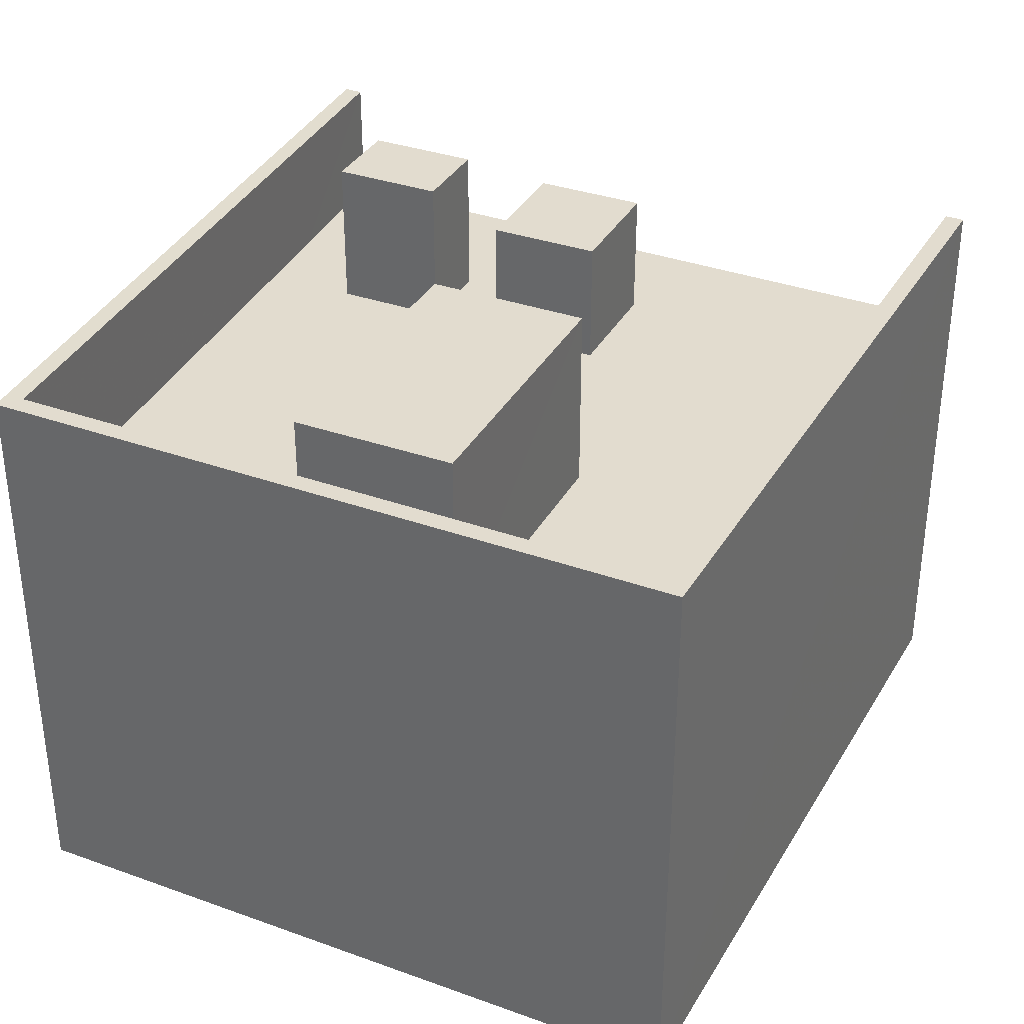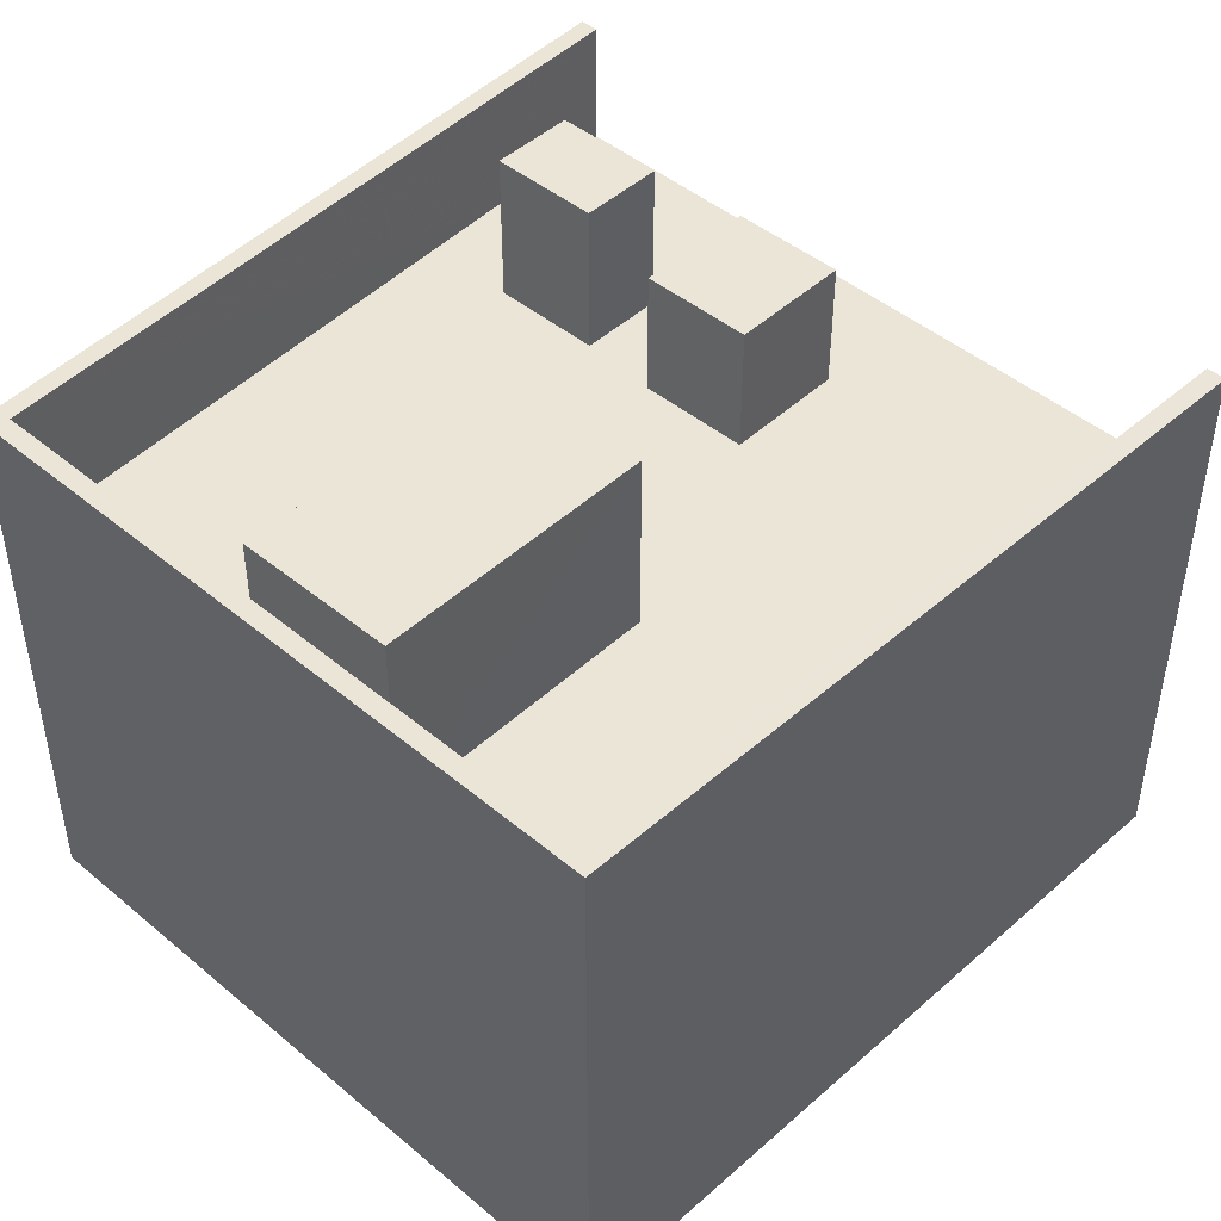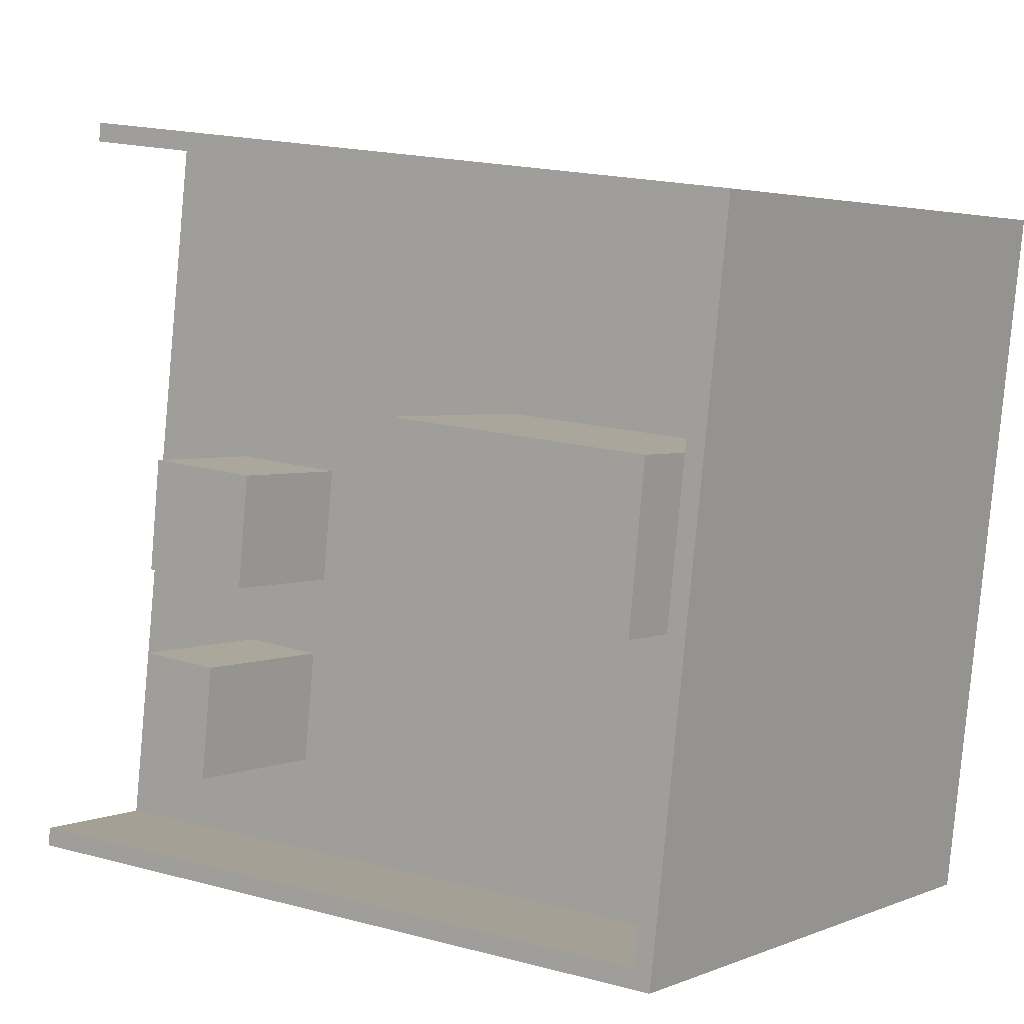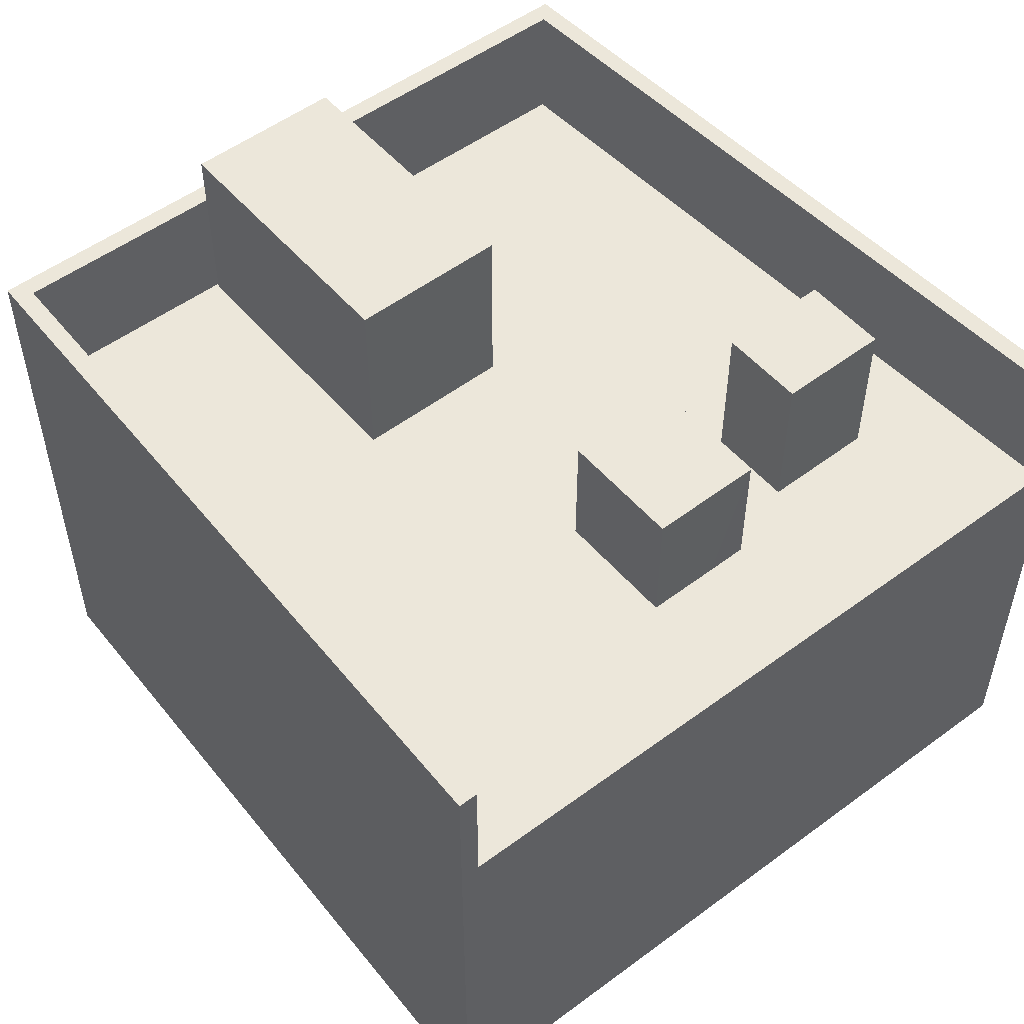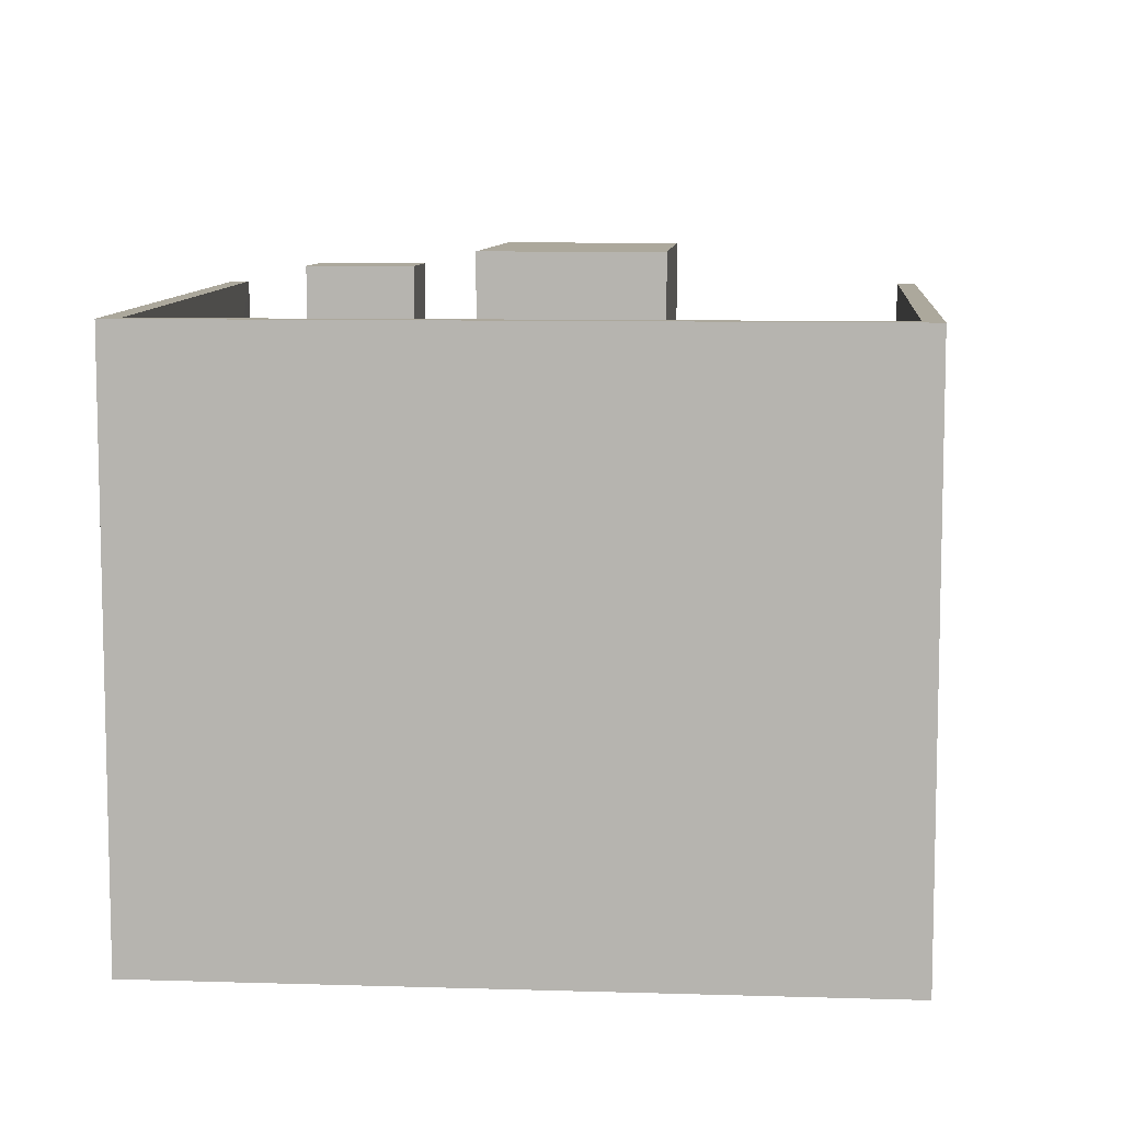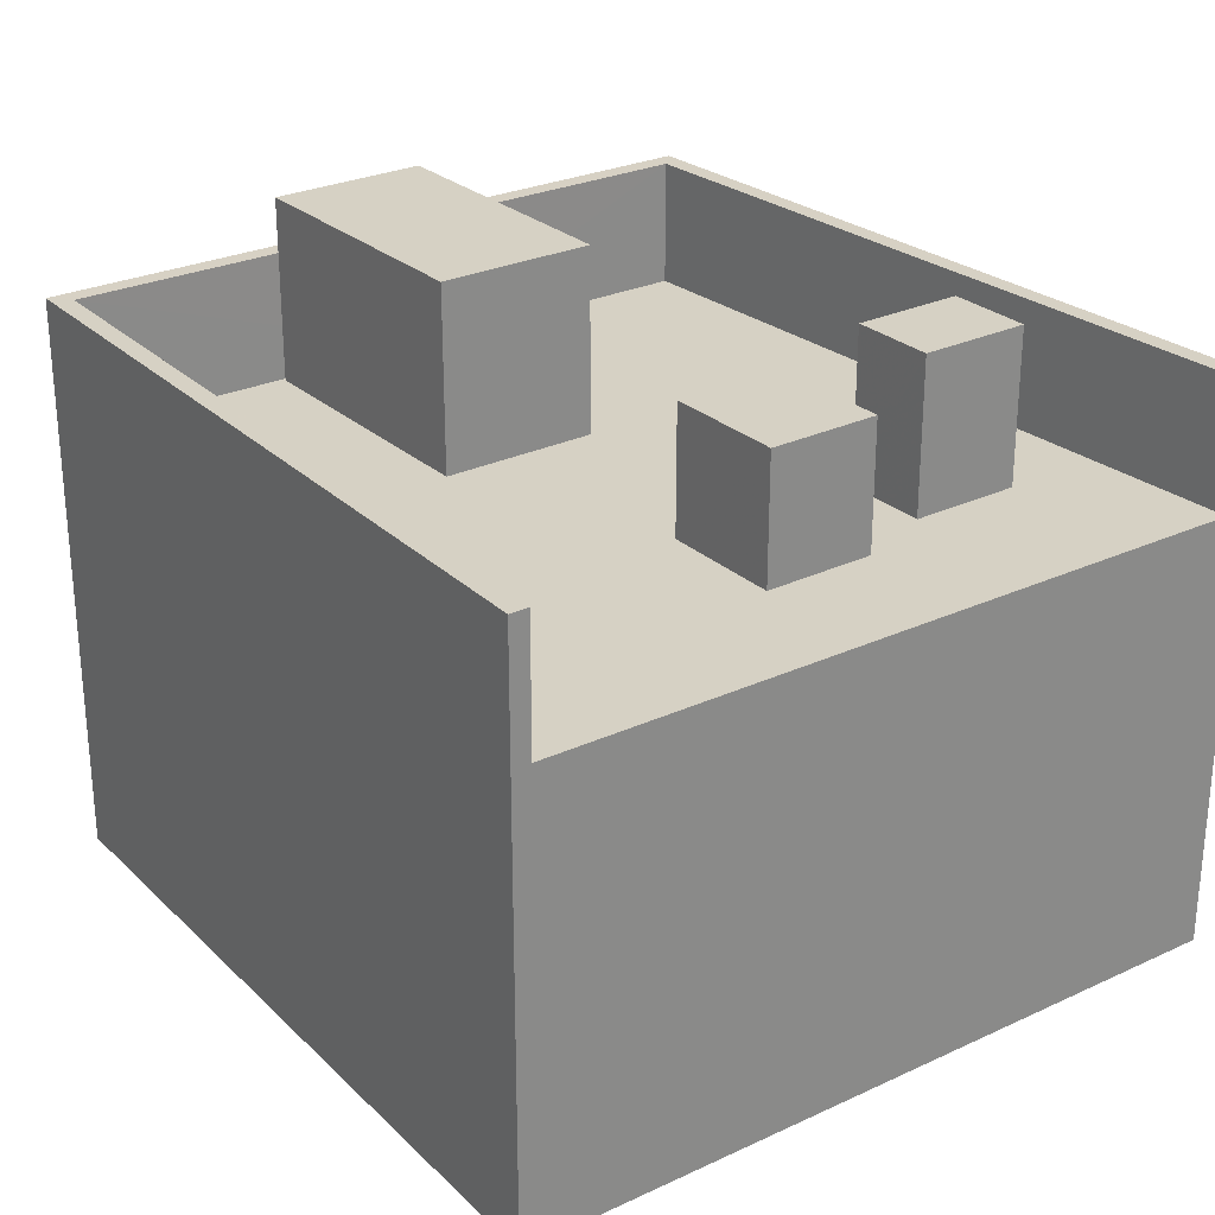
<metadata>
{"format":"obj","ext":"obj","renderer":"f3d","projection":"perspective","resolution":1024,"background":"white","views":[{"elev":34.7,"azim":109.3,"up":"+Z"},{"elev":45.6,"azim":127.4,"up":"+Z"},{"elev":3.4,"azim":36.8,"up":"+Y"},{"elev":52.3,"azim":-135.2,"up":"+Z"},{"elev":8.5,"azim":88.3,"up":"+Z"},{"elev":27.0,"azim":-132.4,"up":"+Z"}]}
</metadata>
<code>
v -1.181e+04 -3.436e+04 37.4
v -1.182e+04 -3.435e+04 37.4
v -1.182e+04 -3.434e+04 37.4
v -1.181e+04 -3.434e+04 37.4
v -1.181e+04 -3.436e+04 44.36
v -1.181e+04 -3.435e+04 44.36
v -1.181e+04 -3.435e+04 44.36
v -1.182e+04 -3.435e+04 44.36
v -1.182e+04 -3.435e+04 44.36
v -1.181e+04 -3.435e+04 44.36
v -1.182e+04 -3.435e+04 44.36
v -1.182e+04 -3.435e+04 44.36
v -1.182e+04 -3.435e+04 44.36
v -1.182e+04 -3.435e+04 44.36
v -1.182e+04 -3.435e+04 44.36
v -1.182e+04 -3.435e+04 44.36
v -1.182e+04 -3.435e+04 44.36
v -1.182e+04 -3.435e+04 44.36
v -1.182e+04 -3.434e+04 44.36
v -1.181e+04 -3.434e+04 44.36
v -1.181e+04 -3.435e+04 44.36
v -1.182e+04 -3.435e+04 44.36
v -1.182e+04 -3.435e+04 44.36
v -1.181e+04 -3.435e+04 44.36
v -1.182e+04 -3.435e+04 44.36
v -1.182e+04 -3.435e+04 44.36
v -1.181e+04 -3.434e+04 46.36
v -1.182e+04 -3.434e+04 46.36
v -1.181e+04 -3.434e+04 46.36
v -1.181e+04 -3.436e+04 46.36
v -1.181e+04 -3.436e+04 46.36
v -1.182e+04 -3.435e+04 46.36
v -1.182e+04 -3.434e+04 46.36
v -1.182e+04 -3.435e+04 46.36
v -1.181e+04 -3.435e+04 47.24
v -1.181e+04 -3.435e+04 47.24
v -1.181e+04 -3.435e+04 47.24
v -1.181e+04 -3.435e+04 47.24
v -1.182e+04 -3.435e+04 46.36
v -1.182e+04 -3.435e+04 46.36
v -1.182e+04 -3.435e+04 46.36
v -1.182e+04 -3.435e+04 46.36
v -1.182e+04 -3.435e+04 46.77
v -1.182e+04 -3.435e+04 46.77
v -1.182e+04 -3.435e+04 46.77
v -1.182e+04 -3.435e+04 46.77
f 1 2 3
f 4 1 3
f 5 6 7
f 5 8 9
f 10 11 12
f 5 7 10
f 13 14 15
f 14 12 15
f 9 8 16
f 14 8 10
f 8 5 10
f 14 10 12
f 17 18 19
f 6 20 21
f 11 10 22
f 23 18 17
f 24 20 19
f 7 6 21
f 18 22 19
f 21 20 24
f 10 24 22
f 22 24 19
f 9 16 25
f 17 25 13
f 13 15 26
f 25 16 13
f 17 26 23
f 17 13 26
f 27 28 29
f 27 29 30
f 31 32 30
f 29 28 33
f 31 34 32
f 29 31 30
f 35 36 37
f 38 35 37
f 39 40 41
f 42 39 41
f 43 44 45
f 46 43 45
f 33 28 19
f 32 25 2
f 28 3 19
f 34 25 32
f 17 3 2
f 25 17 2
f 19 3 17
f 4 3 28
f 27 4 28
f 27 1 4
f 27 30 1
f 1 32 2
f 1 30 32
f 33 19 20
f 29 33 20
f 20 6 29
f 6 5 31
f 6 31 29
f 25 34 9
f 9 31 5
f 9 34 31
f 10 37 36
f 24 10 36
f 21 24 36
f 35 21 36
f 7 21 35
f 38 7 35
f 37 7 38
f 37 10 7
f 22 41 40
f 22 18 41
f 40 39 11
f 40 11 22
f 39 12 11
f 39 42 15
f 39 15 12
f 42 26 15
f 42 41 23
f 42 23 26
f 41 18 23
f 14 45 44
f 14 13 45
f 8 14 44
f 43 8 44
f 46 8 43
f 46 16 8
f 45 16 46
f 45 13 16

</code>
